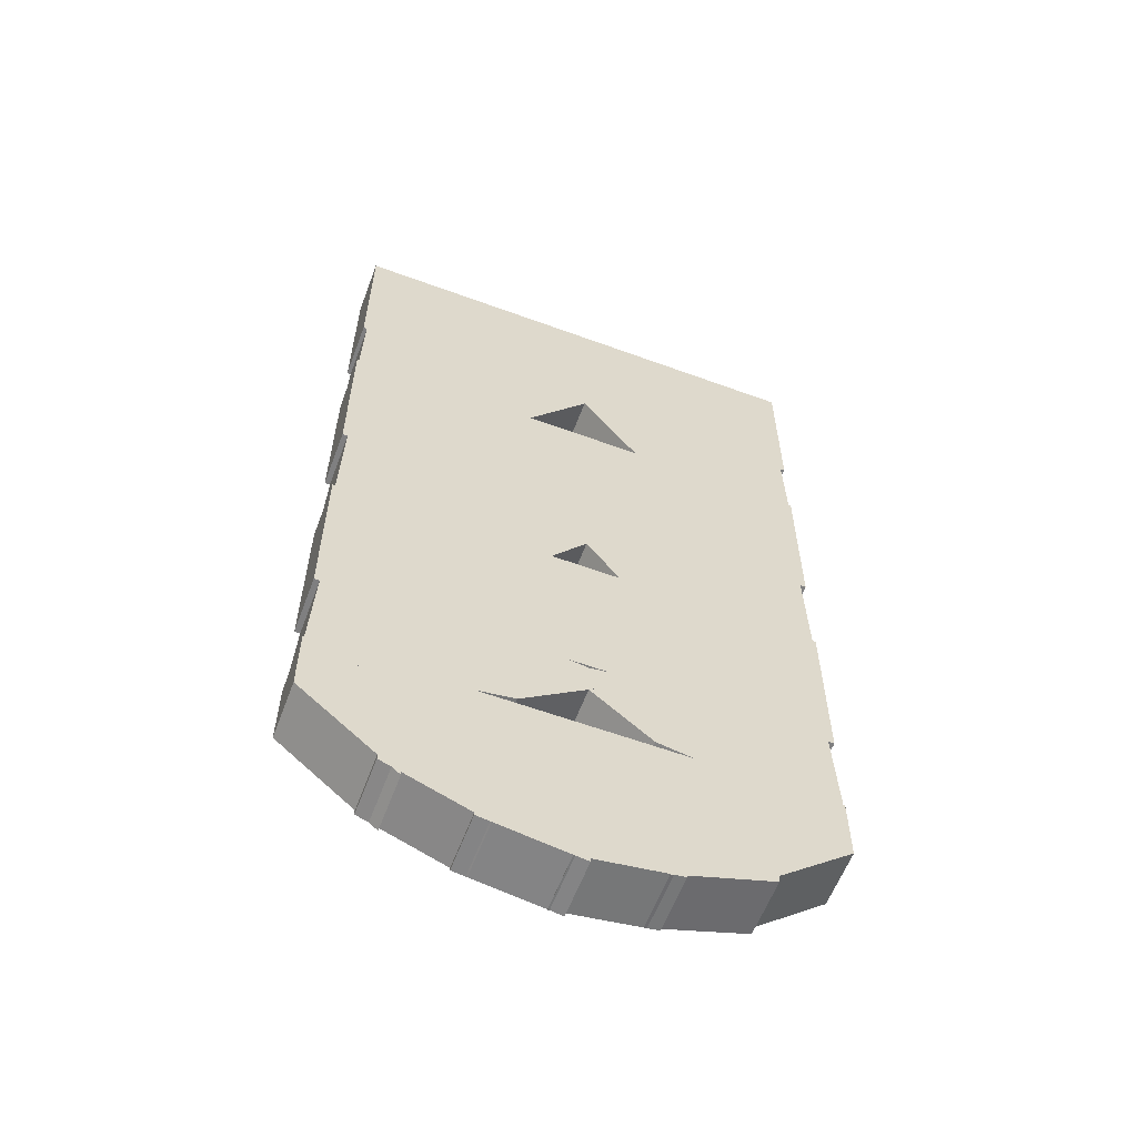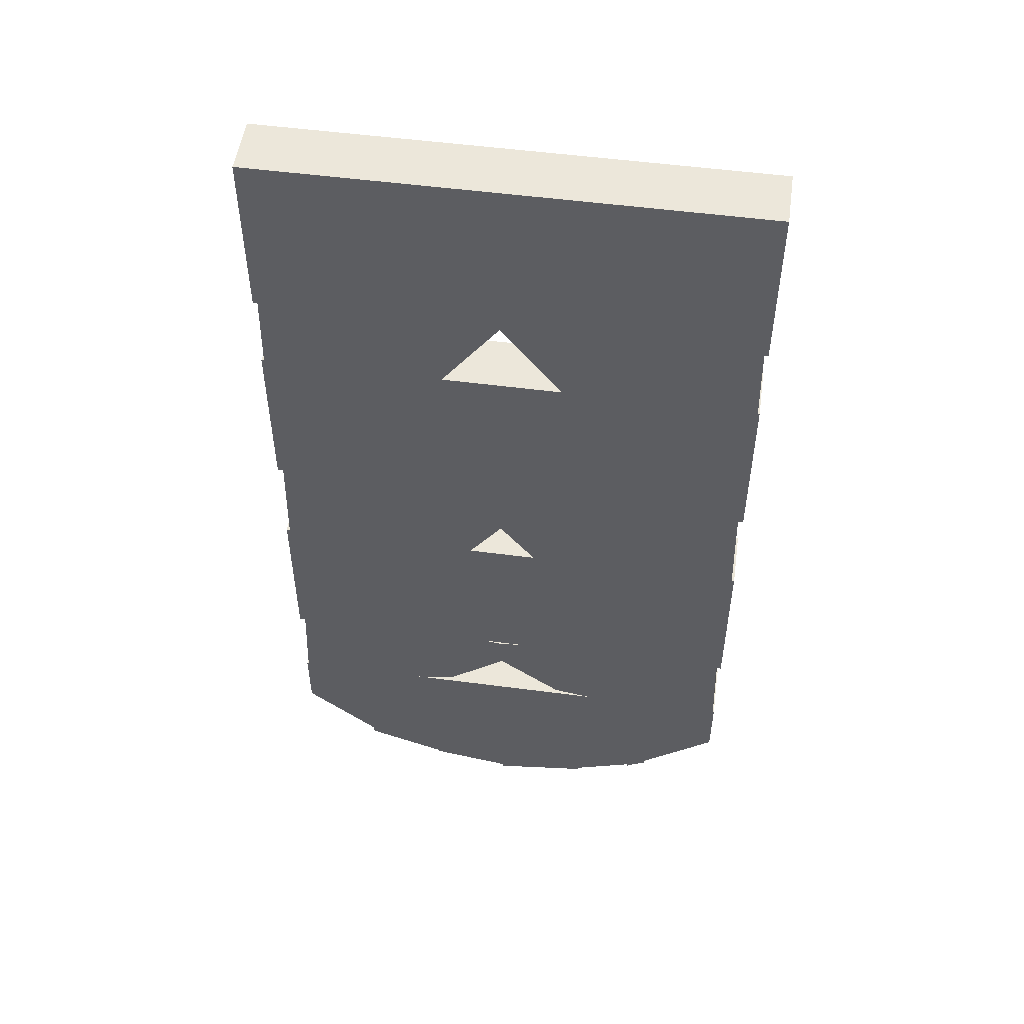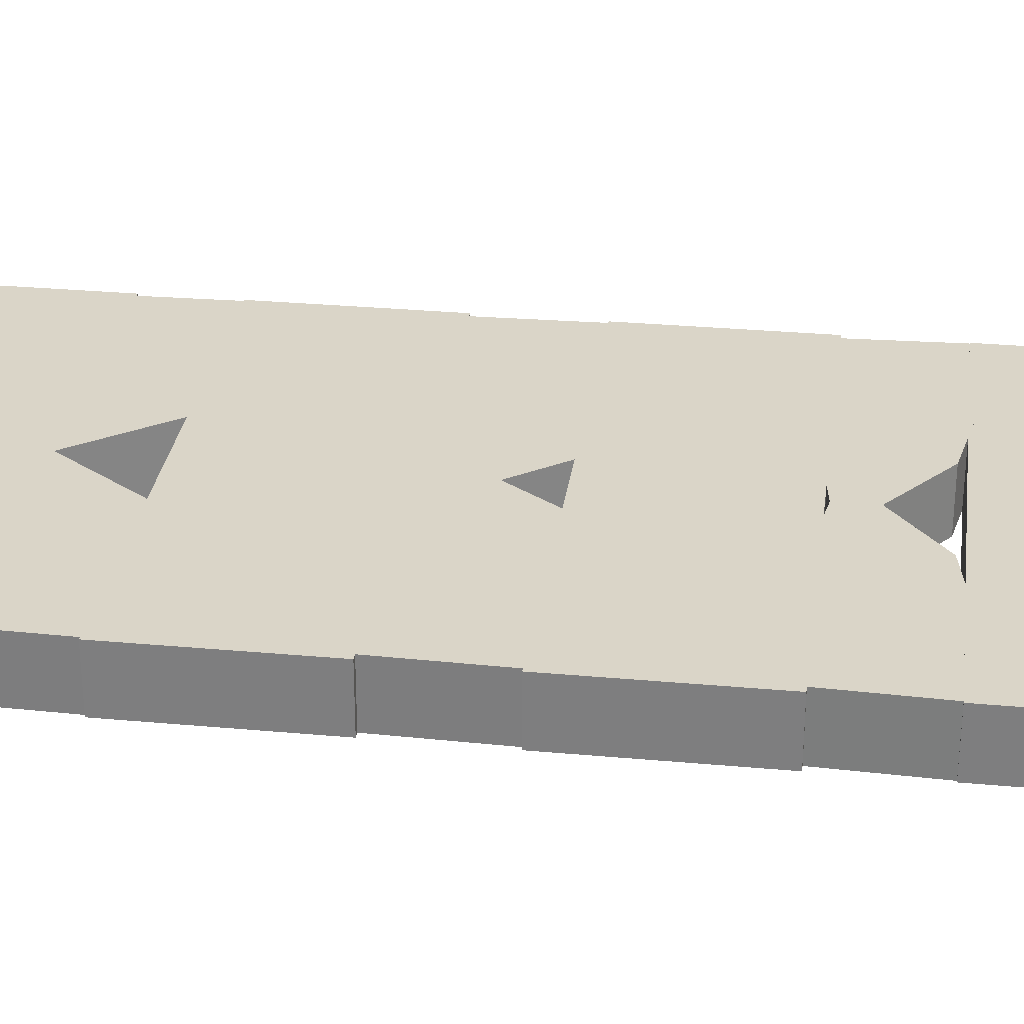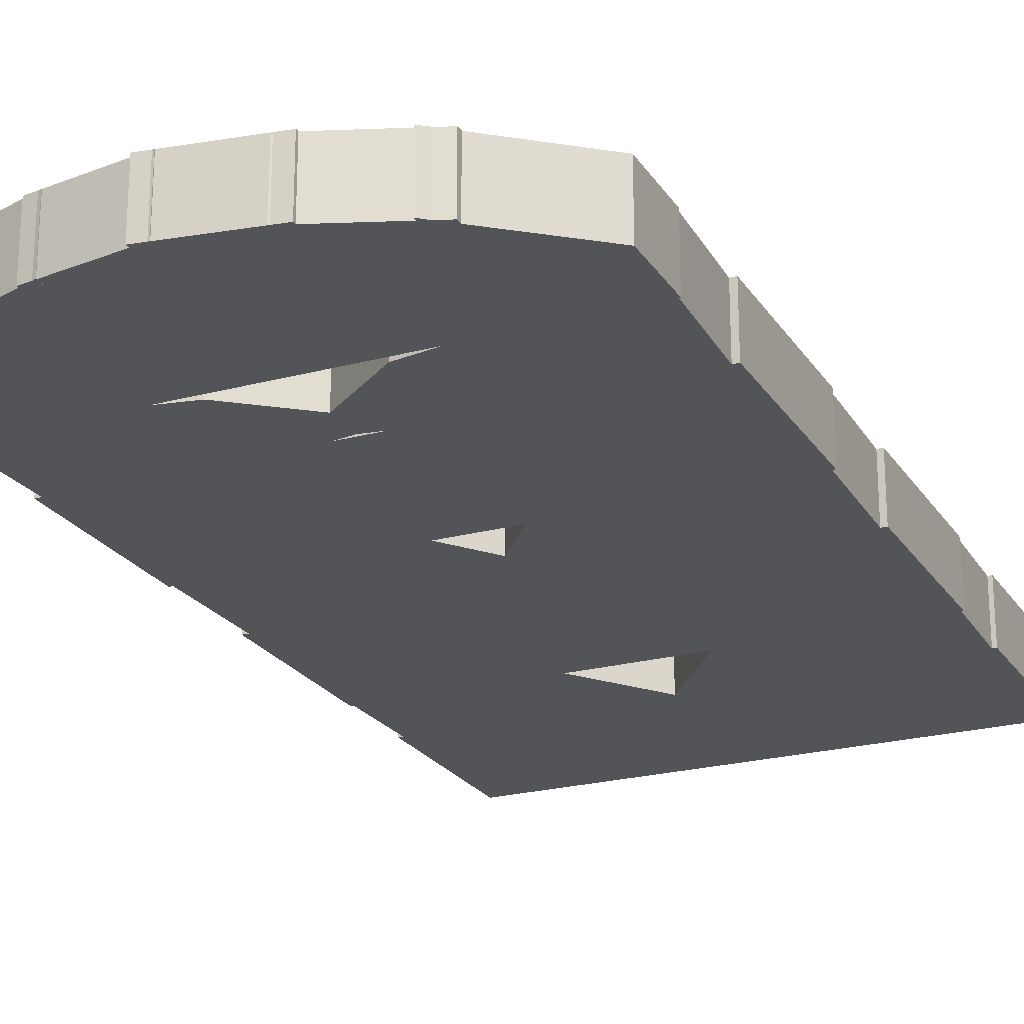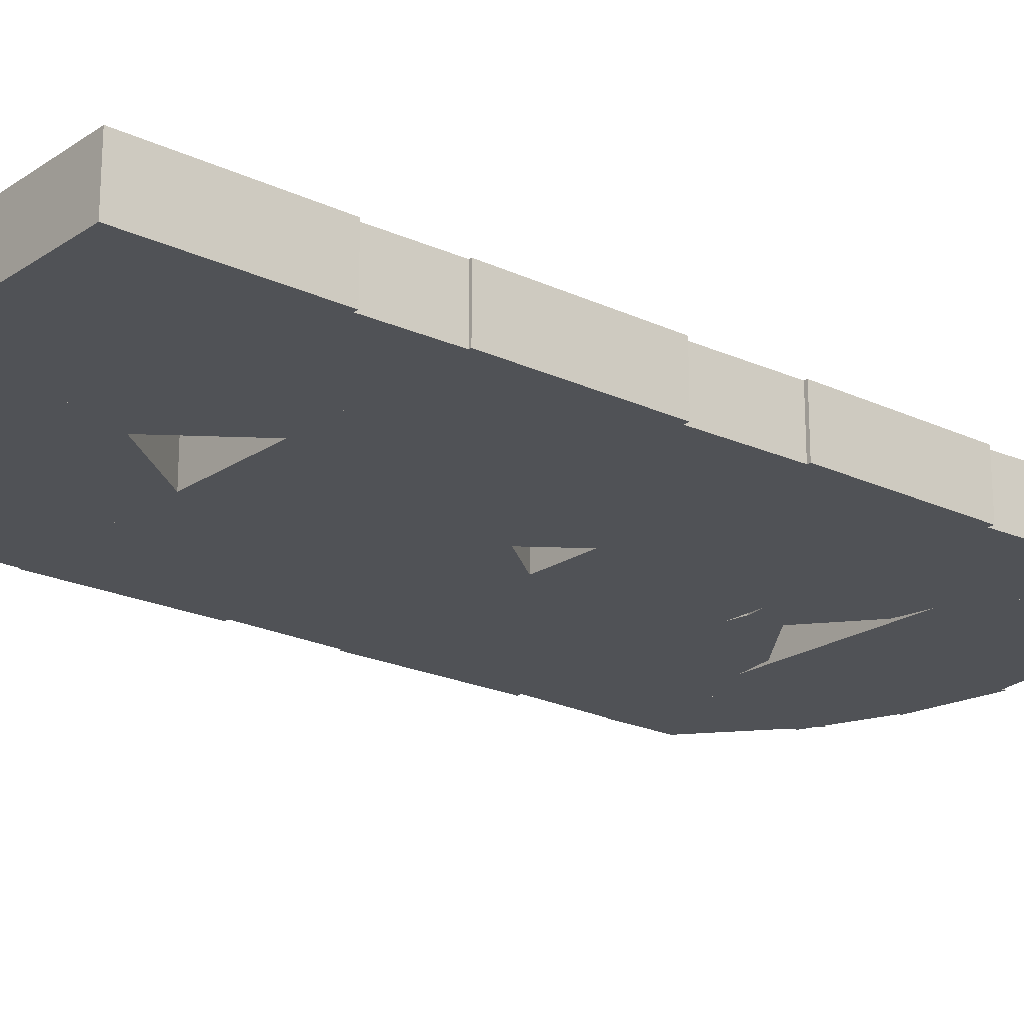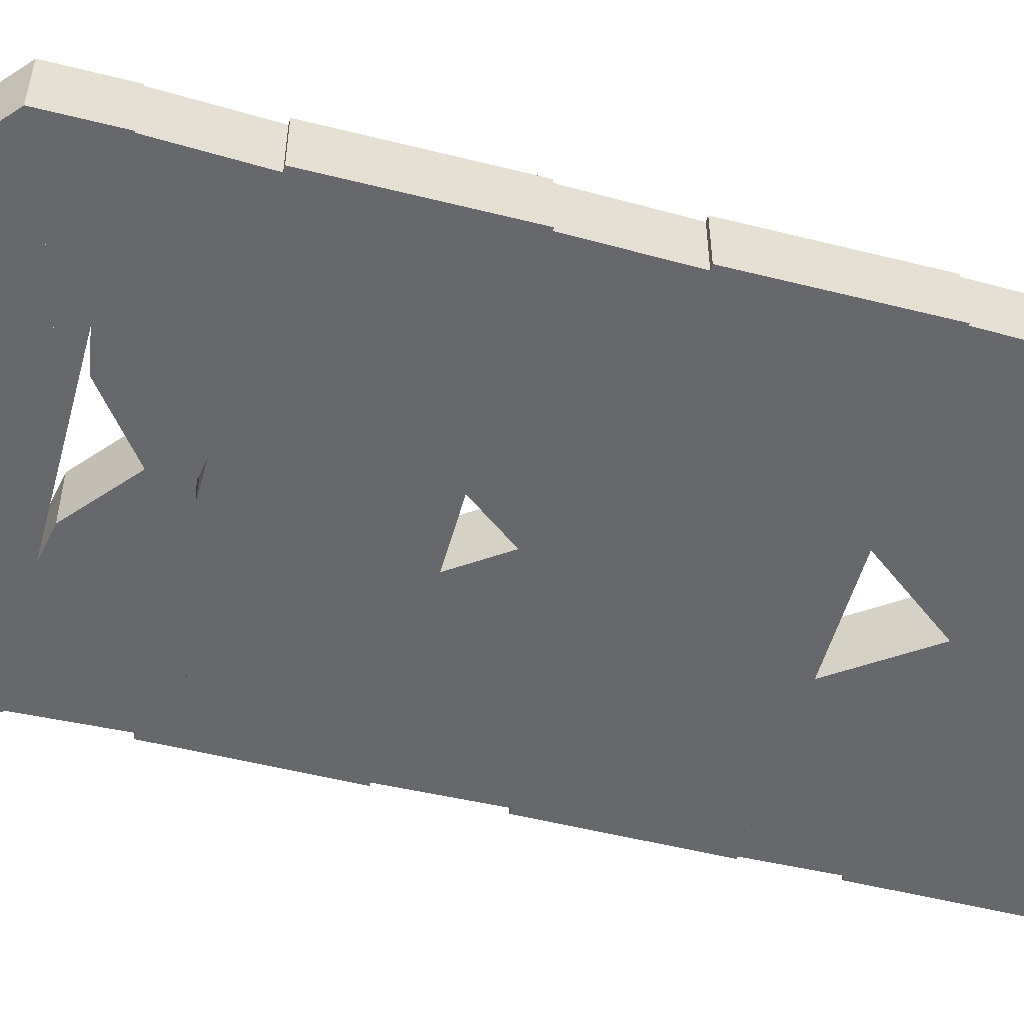
<metadata>
{"format":"obj","ext":"obj","renderer":"f3d","projection":"perspective","resolution":1024,"background":"white","views":[{"elev":-59.8,"azim":-20.6,"up":"+Z"},{"elev":52.4,"azim":-171.9,"up":"+Z"},{"elev":29.4,"azim":97.7,"up":"+Y"},{"elev":-22.9,"azim":-155.4,"up":"+Y"},{"elev":-20.9,"azim":49.9,"up":"+Y"},{"elev":-52.4,"azim":-105.2,"up":"+Y"}]}
</metadata>
<code>
g default
v 0.2711 -0.1667 1.775
v -1.384 -0.1667 2.207
v 0.2711 0.1667 1.775
v -1.384 0.1667 2.207
v -0.3298 0.1667 1.001
v -1.421 0.1667 0.6763
v -0.3298 -0.1667 1.001
v -1.421 -0.1667 0.6763
g pCube9
f 1 3 4 2
f 3 5 6 4
f 5 7 8 6
f 7 1 2 8
f 2 4 6 8
f 7 5 3 1
g default
v -1.423 -0.1667 2.502
v 1.423 -0.1667 2.502
v -1.423 0.1667 2.502
v 1.423 0.1667 2.502
v -1.423 0.1667 1.502
v 1.423 0.1667 1.502
v -1.423 -0.1667 1.502
v 1.423 -0.1667 1.502
g pCube2
f 9 10 12 11
f 11 12 14 13
f 13 14 16 15
f 15 16 10 9
f 10 16 14 12
f 15 9 11 13
g default
v -0.1635 -0.1667 1.775
v 1.381 -0.1667 2.207
v -0.1635 0.1667 1.775
v 1.381 0.1667 2.207
v 0.3974 0.1667 1.001
v 1.416 0.1667 0.6763
v 0.3974 -0.1667 1.001
v 1.416 -0.1667 0.6763
g pCube10
f 17 18 20 19
f 19 20 22 21
f 21 22 24 23
f 23 24 18 17
f 18 24 22 20
f 23 17 19 21
g default
v -0.5124 -0.1667 -2.122
v 0.04347 -0.1667 -2.122
v -0.5124 0.1667 -2.122
v 0.04347 0.1667 -2.122
v -0.5124 0.1667 -3.114
v 0.04347 0.1667 -3.201
v -0.5124 -0.1667 -3.114
v 0.04347 -0.1667 -3.201
g pCube17
f 25 26 28 27
f 27 28 30 29
f 29 30 32 31
f 31 32 26 25
f 26 32 30 28
f 31 25 27 29
g default
v -1.423 -0.1667 -0.578
v 1.423 -0.1667 -0.578
v -1.423 0.1667 -0.578
v 1.423 0.1667 -0.578
v -1.423 0.1667 -1.578
v 1.423 0.1667 -1.578
v -1.423 -0.1667 -1.578
v 1.423 -0.1667 -1.578
g pCube6
f 33 34 36 35
f 35 36 38 37
f 37 38 40 39
f 39 40 34 33
f 34 40 38 36
f 39 33 35 37
g default
v 0.9058 -0.1667 -2.122
v 1.419 -0.1667 -2.122
v 0.9058 0.1667 -2.122
v 1.419 0.1667 -2.122
v 0.9058 0.1667 -2.953
v 1.419 0.1667 -2.512
v 0.9058 -0.1667 -2.953
v 1.419 -0.1667 -2.512
g pCube20
f 41 42 44 43
f 43 44 46 45
f 45 46 48 47
f 47 48 42 41
f 42 48 46 44
f 47 41 43 45
g default
v -1.422 -0.1667 -2.122
v -0.8659 -0.1667 -2.122
v -1.422 0.1667 -2.122
v -0.8659 0.1667 -2.122
v -1.422 0.1667 -2.522
v -0.8659 0.1667 -2.982
v -1.422 -0.1667 -2.522
v -0.8659 -0.1667 -2.982
g pCube15
f 49 50 52 51
f 51 52 54 53
f 53 54 56 55
f 55 56 50 49
f 50 56 54 52
f 55 49 51 53
g default
v -0.9851 -0.1667 -2.122
v -0.4293 -0.1667 -2.122
v -0.9851 0.1667 -2.122
v -0.4293 0.1667 -2.122
v -0.9851 0.1667 -2.915
v -0.4293 0.1667 -3.129
v -0.9851 -0.1667 -2.915
v -0.4293 -0.1667 -3.129
g pCube16
f 57 58 60 59
f 59 60 62 61
f 61 62 64 63
f 63 64 58 57
f 58 64 62 60
f 63 57 59 61
g default
v 0.2711 -0.1667 -1.631
v -1.384 -0.1667 -1.378
v 0.2711 0.1667 -1.631
v -1.384 0.1667 -1.378
v -0.3298 0.1667 -2.084
v -1.421 0.1667 -2.274
v -0.3298 -0.1667 -2.084
v -1.421 -0.1667 -2.274
g pCube14
f 65 67 68 66
f 67 69 70 68
f 69 71 72 70
f 71 65 66 72
f 66 68 70 72
f 71 69 67 65
g default
v -0.1635 -0.1667 -1.631
v 1.381 -0.1667 -1.378
v -0.1635 0.1667 -1.631
v 1.381 0.1667 -1.378
v 0.3974 0.1667 -2.084
v 1.416 0.1667 -2.274
v 0.3974 -0.1667 -2.084
v 1.416 -0.1667 -2.274
g pCube13
f 73 74 76 75
f 75 76 78 77
f 77 78 80 79
f 79 80 74 73
f 74 80 78 76
f 79 73 75 77
g default
v 0.4331 -0.1667 -2.122
v 0.9889 -0.1667 -2.122
v 0.4331 0.1667 -2.122
v 0.9889 0.1667 -2.122
v 0.4331 0.1667 -3.117
v 0.9889 0.1667 -2.924
v 0.4331 -0.1667 -3.117
v 0.9889 -0.1667 -2.924
g pCube19
f 81 82 84 83
f 83 84 86 85
f 85 86 88 87
f 87 88 82 81
f 82 88 86 84
f 87 81 83 85
g default
v -0.03966 -0.1667 -2.122
v 0.5162 -0.1667 -2.122
v -0.03966 0.1667 -2.122
v 0.5162 0.1667 -2.122
v -0.03966 0.1667 -3.191
v 0.5162 0.1667 -3.101
v -0.03966 -0.1667 -3.191
v 0.5162 -0.1667 -3.101
g pCube18
f 89 90 92 91
f 91 92 94 93
f 93 94 96 95
f 95 96 90 89
f 90 96 94 92
f 95 89 91 93
g default
v 0.2711 -0.1667 -0.02164
v -1.384 -0.1667 0.4101
v 0.2711 0.1667 -0.02164
v -1.384 0.1667 0.4101
v -0.3298 0.1667 -0.7951
v -1.421 0.1667 -1.12
v -0.3298 -0.1667 -0.7951
v -1.421 -0.1667 -1.12
g pCube12
f 97 99 100 98
f 99 101 102 100
f 101 103 104 102
f 103 97 98 104
f 98 100 102 104
f 103 101 99 97
g default
v -0.1635 -0.1667 -0.02164
v 1.381 -0.1667 0.4101
v -0.1635 0.1667 -0.02164
v 1.381 0.1667 0.4101
v 0.3974 0.1667 -0.7951
v 1.416 0.1667 -1.12
v 0.3974 -0.1667 -0.7951
v 1.416 -0.1667 -1.12
g pCube11
f 105 106 108 107
f 107 108 110 109
f 109 110 112 111
f 111 112 106 105
f 106 112 110 108
f 111 105 107 109
g default
v -1.423 -0.1667 1.026
v 1.423 -0.1667 1.026
v -1.423 0.1667 1.026
v 1.423 0.1667 1.026
v -1.423 0.1667 0.0262
v 1.423 0.1667 0.0262
v -1.423 -0.1667 0.0262
v 1.423 -0.1667 0.0262
g pCube3
f 113 114 116 115
f 115 116 118 117
f 117 118 120 119
f 119 120 114 113
f 114 120 118 116
f 119 113 115 117

</code>
